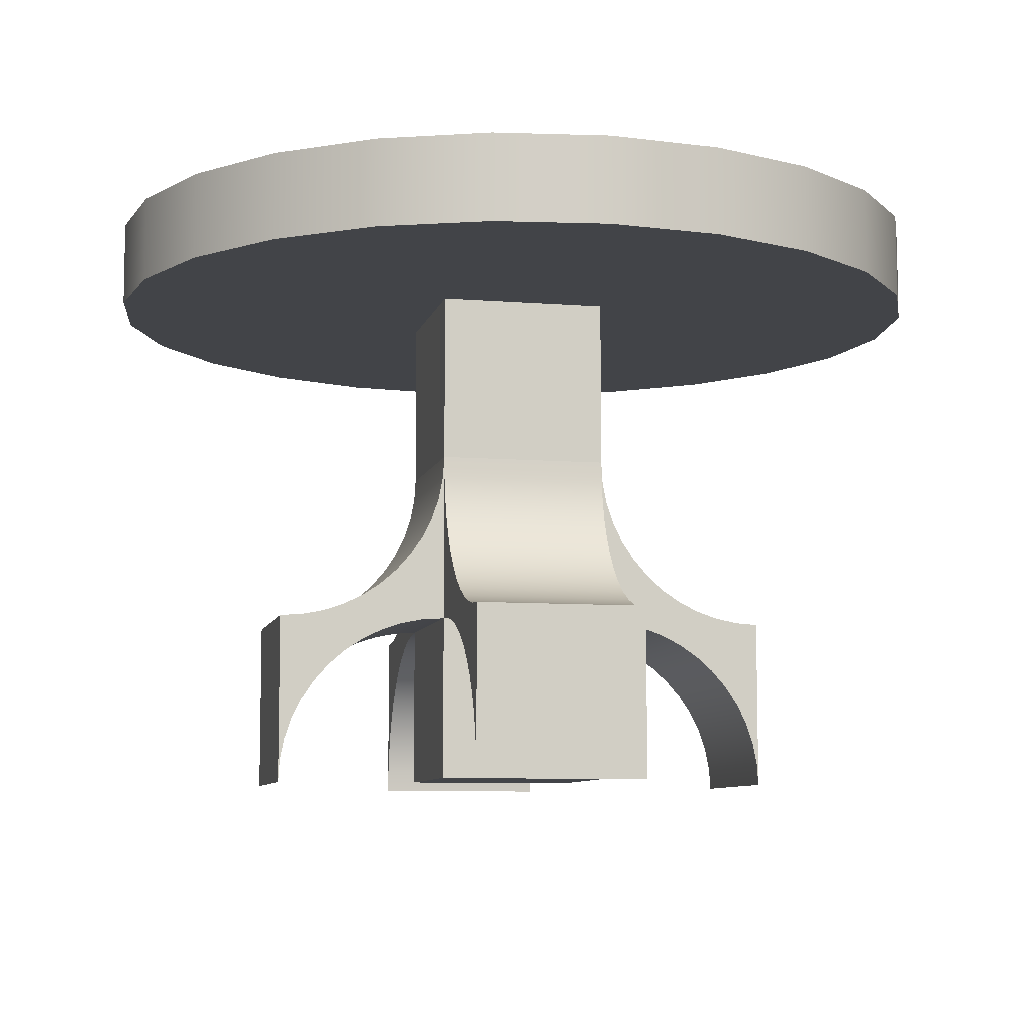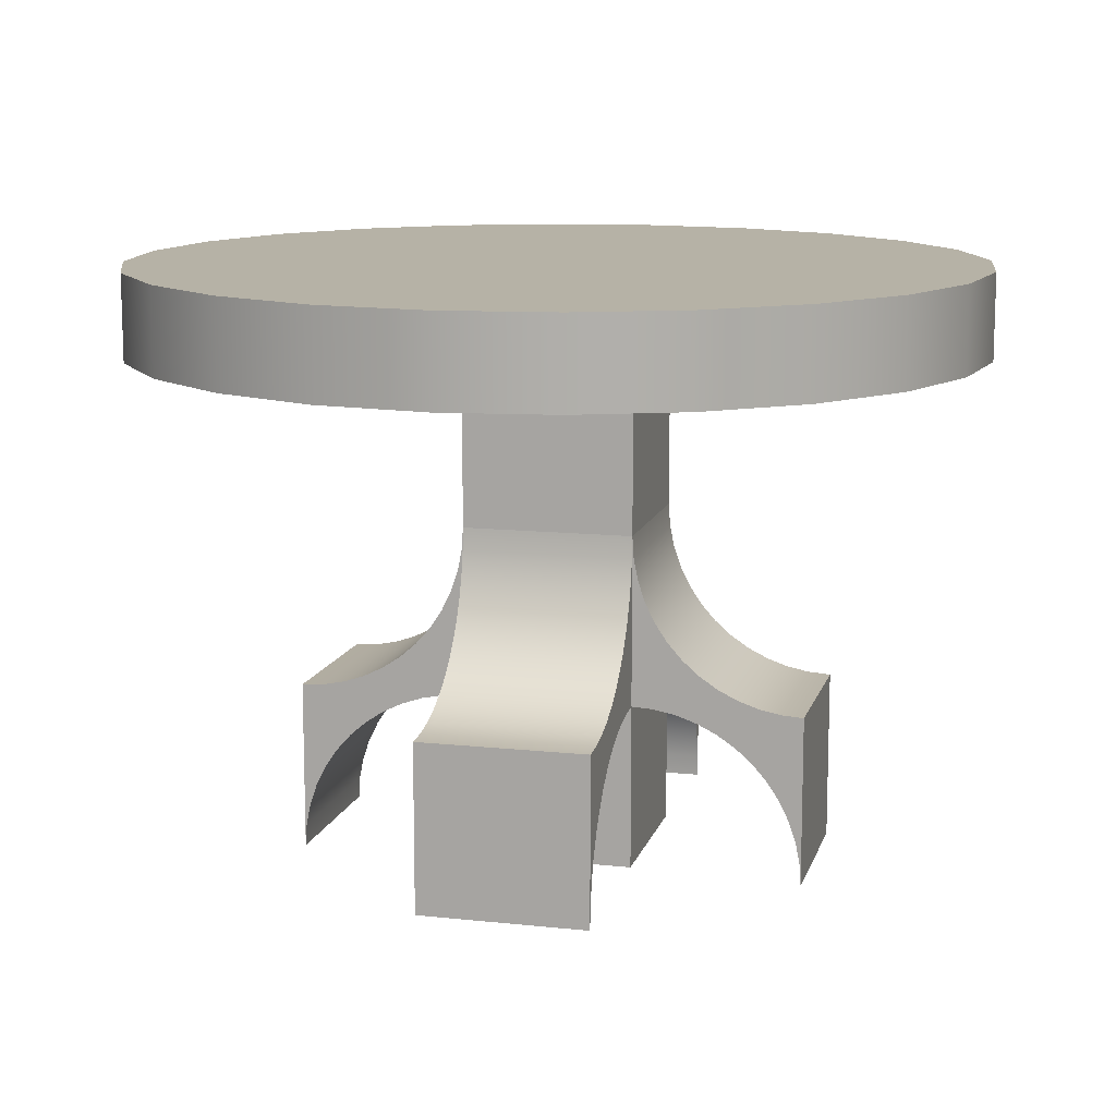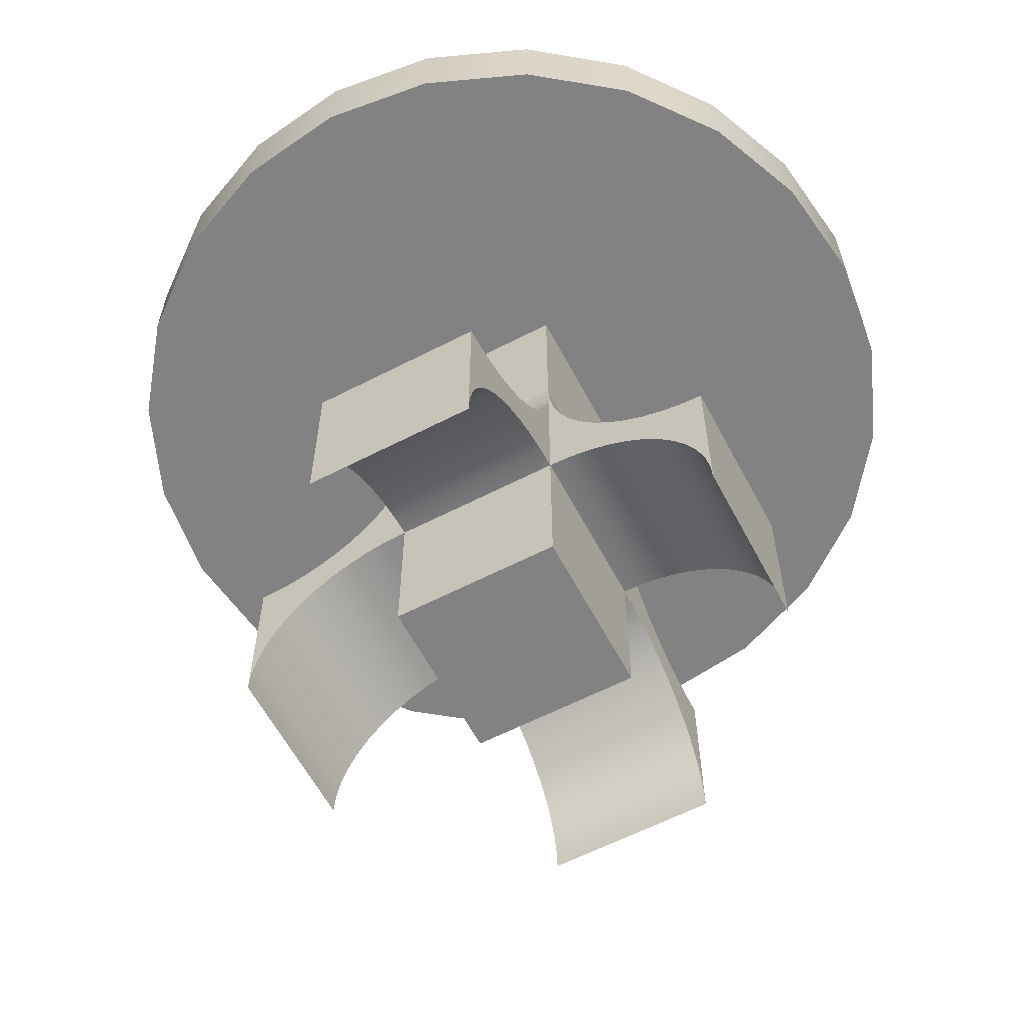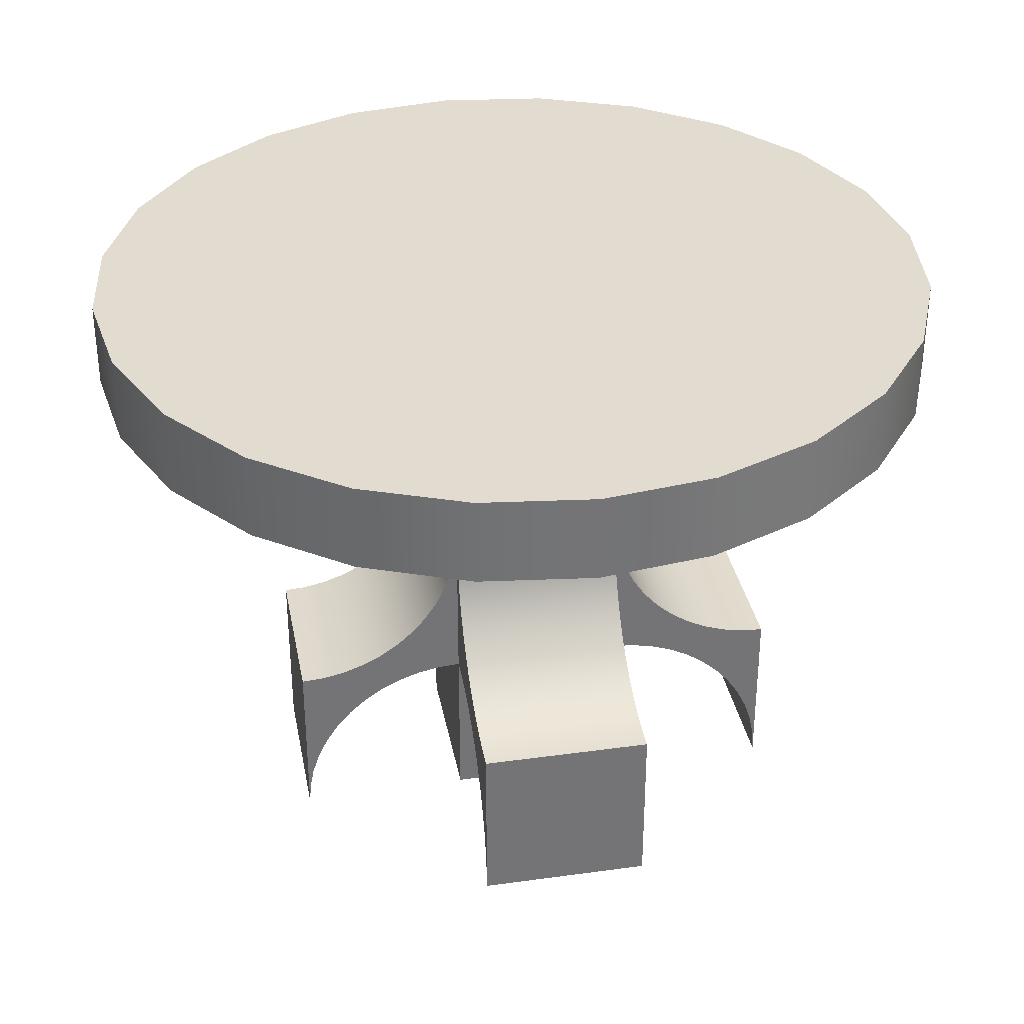
<metadata>
{"format":"obj","ext":"obj","renderer":"f3d","projection":"perspective","resolution":1024,"background":"white","views":[{"elev":-8.1,"azim":-12.5,"up":"+Y"},{"elev":12.2,"azim":-165.7,"up":"+Y"},{"elev":-60.7,"azim":-62.2,"up":"+Y"},{"elev":34.2,"azim":-100.6,"up":"+Y"}]}
</metadata>
<code>
g mergedBlocks
v 4.203 0.49 0.625
v 4.203 0.42 0.625
v 4.238 0.49 0.7094
v 4.238 0.42 0.7094
v 4.25 0.49 0.8
v 4.25 0.42 0.8
v 4.238 0.49 0.8906
v 4.238 0.42 0.8906
v 4.203 0.49 0.975
v 4.203 0.42 0.975
v 4.147 0.42 0.5525
v 4.147 0.49 0.5525
v 4.147 0.49 1.047
v 4.147 0.42 1.047
v 4.075 0.42 1.103
v 4.075 0.49 1.103
v 3.991 0.42 1.138
v 3.991 0.49 1.138
v 3.9 0.42 1.15
v 3.9 0.49 1.15
v 3.809 0.42 1.138
v 3.809 0.49 1.138
v 4.075 0.49 0.4969
v 4.075 0.42 0.4969
v 3.991 0.49 0.4619
v 3.991 0.42 0.4619
v 3.9 0.49 0.45
v 3.9 0.42 0.45
v 3.809 0.49 0.4619
v 3.809 0.42 0.4619
v 3.725 0.42 1.103
v 3.725 0.49 1.103
v 3.653 0.42 1.047
v 3.653 0.49 1.047
v 3.597 0.49 0.975
v 3.597 0.42 0.975
v 3.562 0.49 0.8906
v 3.562 0.42 0.8906
v 3.55 0.49 0.8
v 3.55 0.42 0.8
v 3.562 0.49 0.7094
v 3.562 0.42 0.7094
v 3.597 0.49 0.625
v 3.597 0.42 0.625
v 3.653 0.49 0.5525
v 3.653 0.42 0.5525
v 3.725 0.42 0.4969
v 3.725 0.49 0.4969
v 3.963 0.14 0.877
v 3.963 0.14 0.737
v 3.823 0.14 0.877
v 3.823 0.14 0.737
v 3.823 0.4246 0.737
v 3.823 0.4246 0.877
v 3.963 0.4246 0.737
v 3.963 0.4246 0.877
v 3.823 -1.267e-07 1.017
v 3.823 0.14 1.017
v 3.963 -1.267e-07 1.017
v 3.963 0.14 1.017
v 3.963 0.14 0.877
v 3.963 0.1388 0.8953
v 3.963 0.1352 0.9132
v 3.963 0.1293 0.9306
v 3.963 0.1212 0.947
v 3.963 0.1111 0.9622
v 3.963 0.09899 0.976
v 3.963 0.08523 0.9881
v 3.963 0.07 0.9982
v 3.963 0.05358 1.006
v 3.963 0.03623 1.012
v 3.963 0.01827 1.016
v 3.823 0.14 0.877
v 3.823 0.1388 0.8953
v 3.823 0.1352 0.9132
v 3.823 0.1293 0.9306
v 3.823 0.1212 0.947
v 3.823 0.1111 0.9622
v 3.823 0.09899 0.976
v 3.823 0.08523 0.9881
v 3.823 0.07 0.9982
v 3.823 0.05358 1.006
v 3.823 0.03623 1.012
v 3.823 0.01827 1.016
v 3.963 0.0042 0.877
v 3.963 0.0042 0.737
v 3.823 0.0042 0.877
v 3.823 0.0042 0.737
v 3.963 0.14 1.017
v 3.963 0.14 0.877
v 3.823 0.14 1.017
v 3.823 0.14 0.877
v 3.823 0.28 0.877
v 3.823 0.2617 0.8782
v 3.823 0.2438 0.8818
v 3.823 0.2264 0.8877
v 3.823 0.21 0.8958
v 3.823 0.1948 0.9059
v 3.823 0.181 0.918
v 3.823 0.1689 0.9318
v 3.823 0.1588 0.947
v 3.823 0.1507 0.9634
v 3.823 0.1448 0.9808
v 3.823 0.1412 0.9987
v 3.963 0.28 0.877
v 3.963 0.2617 0.8782
v 3.963 0.2438 0.8818
v 3.963 0.2264 0.8877
v 3.963 0.21 0.8958
v 3.963 0.1948 0.9059
v 3.963 0.181 0.918
v 3.963 0.1689 0.9318
v 3.963 0.1588 0.947
v 3.963 0.1507 0.9634
v 3.963 0.1448 0.9808
v 3.963 0.1412 0.9987
v 4.103 0 0.877
v 4.103 0.14 0.877
v 4.103 0 0.737
v 4.103 0.14 0.737
v 3.963 0.14 0.737
v 3.981 0.1388 0.737
v 3.999 0.1352 0.737
v 4.017 0.1293 0.737
v 4.033 0.1212 0.737
v 4.048 0.1111 0.737
v 4.062 0.09899 0.737
v 4.074 0.08523 0.737
v 4.084 0.07 0.737
v 4.092 0.05358 0.737
v 4.098 0.03623 0.737
v 4.102 0.01827 0.737
v 3.963 0.14 0.877
v 3.981 0.1388 0.877
v 3.999 0.1352 0.877
v 4.017 0.1293 0.877
v 4.033 0.1212 0.877
v 4.048 0.1111 0.877
v 4.062 0.09899 0.877
v 4.074 0.08523 0.877
v 4.084 0.07 0.877
v 4.092 0.05358 0.877
v 4.098 0.03623 0.877
v 4.102 0.01827 0.877
v 4.103 0.14 0.737
v 3.963 0.14 0.737
v 4.103 0.14 0.877
v 3.963 0.14 0.877
v 3.963 0.28 0.877
v 3.964 0.2617 0.877
v 3.968 0.2438 0.877
v 3.974 0.2264 0.877
v 3.982 0.21 0.877
v 3.992 0.1948 0.877
v 4.004 0.181 0.877
v 4.018 0.1689 0.877
v 4.033 0.1588 0.877
v 4.049 0.1507 0.877
v 4.067 0.1448 0.877
v 4.085 0.1412 0.877
v 3.963 0.28 0.737
v 3.964 0.2617 0.737
v 3.968 0.2438 0.737
v 3.974 0.2264 0.737
v 3.982 0.21 0.737
v 3.992 0.1948 0.737
v 4.004 0.181 0.737
v 4.018 0.1689 0.737
v 4.033 0.1588 0.737
v 4.049 0.1507 0.737
v 4.067 0.1448 0.737
v 4.085 0.1412 0.737
v 3.683 0.14 0.877
v 3.823 0.14 0.877
v 3.683 0.14 0.737
v 3.823 0.14 0.737
v 3.823 0.28 0.737
v 3.822 0.2617 0.737
v 3.818 0.2438 0.737
v 3.812 0.2264 0.737
v 3.804 0.21 0.737
v 3.794 0.1948 0.737
v 3.782 0.181 0.737
v 3.768 0.1689 0.737
v 3.753 0.1588 0.737
v 3.737 0.1507 0.737
v 3.719 0.1448 0.737
v 3.701 0.1412 0.737
v 3.823 0.28 0.877
v 3.822 0.2617 0.877
v 3.818 0.2438 0.877
v 3.812 0.2264 0.877
v 3.804 0.21 0.877
v 3.794 0.1948 0.877
v 3.782 0.181 0.877
v 3.768 0.1689 0.877
v 3.753 0.1588 0.877
v 3.737 0.1507 0.877
v 3.719 0.1448 0.877
v 3.701 0.1412 0.877
v 3.963 -9.09e-07 0.597
v 3.963 0.14 0.597
v 3.823 -9.09e-07 0.597
v 3.823 0.14 0.597
v 3.823 0.14 0.737
v 3.823 0.1388 0.7187
v 3.823 0.1352 0.7008
v 3.823 0.1293 0.6834
v 3.823 0.1212 0.667
v 3.823 0.1111 0.6518
v 3.823 0.099 0.638
v 3.823 0.08523 0.6259
v 3.823 0.07 0.6158
v 3.823 0.05358 0.6077
v 3.823 0.03623 0.6018
v 3.823 0.01827 0.5982
v 3.963 0.14 0.737
v 3.963 0.1388 0.7187
v 3.963 0.1352 0.7008
v 3.963 0.1293 0.6834
v 3.963 0.1212 0.667
v 3.963 0.1111 0.6518
v 3.963 0.099 0.638
v 3.963 0.08523 0.6259
v 3.963 0.07 0.6158
v 3.963 0.05358 0.6077
v 3.963 0.03623 0.6018
v 3.963 0.01827 0.5982
v 3.683 -1.132e-06 0.737
v 3.683 0.14 0.737
v 3.683 -1.132e-06 0.877
v 3.683 0.14 0.877
v 3.823 0.14 0.877
v 3.805 0.1388 0.877
v 3.787 0.1352 0.877
v 3.769 0.1293 0.877
v 3.753 0.1212 0.877
v 3.738 0.1111 0.877
v 3.724 0.099 0.877
v 3.712 0.08523 0.877
v 3.702 0.07 0.877
v 3.694 0.05358 0.877
v 3.688 0.03623 0.877
v 3.684 0.01827 0.877
v 3.823 0.14 0.737
v 3.805 0.1388 0.737
v 3.787 0.1352 0.737
v 3.769 0.1293 0.737
v 3.753 0.1212 0.737
v 3.738 0.1111 0.737
v 3.724 0.099 0.737
v 3.712 0.08523 0.737
v 3.702 0.07 0.737
v 3.694 0.05358 0.737
v 3.688 0.03623 0.737
v 3.684 0.01827 0.737
v 3.823 0.14 0.597
v 3.823 0.14 0.737
v 3.963 0.14 0.597
v 3.963 0.14 0.737
v 3.963 0.28 0.737
v 3.963 0.2617 0.7358
v 3.963 0.2438 0.7322
v 3.963 0.2264 0.7263
v 3.963 0.21 0.7182
v 3.963 0.1948 0.7081
v 3.963 0.181 0.696
v 3.963 0.1689 0.6822
v 3.963 0.1588 0.667
v 3.963 0.1507 0.6506
v 3.963 0.1448 0.6332
v 3.963 0.1412 0.6153
v 3.823 0.28 0.737
v 3.823 0.2617 0.7358
v 3.823 0.2438 0.7322
v 3.823 0.2264 0.7263
v 3.823 0.21 0.7182
v 3.823 0.1948 0.7081
v 3.823 0.181 0.696
v 3.823 0.1689 0.6822
v 3.823 0.1588 0.667
v 3.823 0.1507 0.6506
v 3.823 0.1448 0.6332
v 3.823 0.1412 0.6153
f 3 2 1
f 2 3 4
f 5 4 3
f 4 5 6
f 7 6 5
f 6 7 8
f 9 8 7
f 8 9 10
f 11 1 2
f 1 11 12
f 13 10 9
f 10 13 14
f 13 15 14
f 15 13 16
f 16 17 15
f 17 16 18
f 18 19 17
f 19 18 20
f 20 21 19
f 21 20 22
f 11 23 12
f 23 11 24
f 24 25 23
f 25 24 26
f 26 27 25
f 27 26 28
f 28 29 27
f 29 28 30
f 22 31 21
f 31 22 32
f 32 33 31
f 33 32 34
f 35 33 34
f 33 35 36
f 37 36 35
f 36 37 38
f 39 38 37
f 38 39 40
f 41 40 39
f 40 41 42
f 43 42 41
f 42 43 44
f 45 44 43
f 44 45 46
f 45 47 46
f 47 45 48
f 48 30 47
f 30 48 29
f 8 4 6
f 4 8 2
f 2 8 10
f 2 10 11
f 11 10 14
f 11 14 24
f 24 14 15
f 24 15 26
f 26 15 17
f 26 17 19
f 26 19 28
f 28 19 21
f 28 21 30
f 30 21 47
f 47 21 31
f 47 31 46
f 46 31 33
f 46 33 44
f 44 33 36
f 44 36 42
f 42 36 38
f 42 38 40
f 3 7 5
f 7 3 1
f 7 1 9
f 9 1 12
f 9 12 13
f 13 12 23
f 13 23 16
f 16 23 25
f 16 25 18
f 18 25 27
f 18 27 20
f 20 27 29
f 20 29 22
f 22 29 48
f 22 48 32
f 32 48 45
f 32 45 34
f 34 45 43
f 34 43 35
f 35 43 41
f 35 41 37
f 37 41 39
f 51 50 49
f 50 51 52
f 51 53 52
f 53 51 54
f 53 50 52
f 50 53 55
f 56 51 49
f 51 56 54
f 56 50 55
f 50 56 49
f 53 56 55
f 56 53 54
f 59 58 57
f 58 59 60
f 60 62 61
f 62 60 63
f 63 60 64
f 64 60 65
f 65 60 66
f 66 60 67
f 67 60 68
f 68 60 69
f 69 60 70
f 70 60 71
f 71 60 72
f 72 60 59
f 61 58 60
f 58 61 73
f 74 58 73
f 58 74 75
f 58 75 76
f 58 76 77
f 58 77 78
f 58 78 79
f 58 79 80
f 58 80 81
f 58 81 82
f 58 82 83
f 58 83 84
f 58 84 57
f 72 57 84
f 57 72 59
f 84 71 72
f 71 84 83
f 83 70 71
f 70 83 82
f 82 69 70
f 69 82 81
f 81 68 69
f 68 81 80
f 80 67 68
f 67 80 79
f 78 67 79
f 67 78 66
f 77 66 78
f 66 77 65
f 76 65 77
f 65 76 64
f 75 64 76
f 64 75 63
f 74 63 75
f 63 74 62
f 73 62 74
f 62 73 61
f 87 86 85
f 86 87 88
f 87 52 88
f 52 87 51
f 52 86 88
f 86 52 50
f 49 87 85
f 87 49 51
f 49 86 50
f 86 49 85
f 52 49 50
f 49 52 51
f 91 90 89
f 90 91 92
f 92 94 93
f 94 92 95
f 95 92 96
f 96 92 97
f 97 92 98
f 98 92 99
f 99 92 100
f 100 92 101
f 101 92 102
f 102 92 103
f 103 92 104
f 104 92 91
f 93 90 92
f 90 93 105
f 106 90 105
f 90 106 107
f 90 107 108
f 90 108 109
f 90 109 110
f 90 110 111
f 90 111 112
f 90 112 113
f 90 113 114
f 90 114 115
f 90 115 116
f 90 116 89
f 104 89 116
f 89 104 91
f 116 103 104
f 103 116 115
f 115 102 103
f 102 115 114
f 114 101 102
f 101 114 113
f 113 100 101
f 100 113 112
f 112 99 100
f 99 112 111
f 110 99 111
f 99 110 98
f 109 98 110
f 98 109 97
f 108 97 109
f 97 108 96
f 107 96 108
f 96 107 95
f 106 95 107
f 95 106 94
f 105 94 106
f 94 105 93
f 119 118 117
f 118 119 120
f 120 122 121
f 122 120 123
f 123 120 124
f 124 120 125
f 125 120 126
f 126 120 127
f 127 120 128
f 128 120 129
f 129 120 130
f 130 120 131
f 131 120 132
f 132 120 119
f 121 118 120
f 118 121 133
f 134 118 133
f 118 134 135
f 118 135 136
f 118 136 137
f 118 137 138
f 118 138 139
f 118 139 140
f 118 140 141
f 118 141 142
f 118 142 143
f 118 143 144
f 118 144 117
f 132 117 144
f 117 132 119
f 144 131 132
f 131 144 143
f 143 130 131
f 130 143 142
f 142 129 130
f 129 142 141
f 141 128 129
f 128 141 140
f 140 127 128
f 127 140 139
f 138 127 139
f 127 138 126
f 137 126 138
f 126 137 125
f 136 125 137
f 125 136 124
f 135 124 136
f 124 135 123
f 134 123 135
f 123 134 122
f 133 122 134
f 122 133 121
f 147 146 145
f 146 147 148
f 148 150 149
f 150 148 151
f 151 148 152
f 152 148 153
f 153 148 154
f 154 148 155
f 155 148 156
f 156 148 157
f 157 148 158
f 158 148 159
f 159 148 160
f 160 148 147
f 149 146 148
f 146 149 161
f 162 146 161
f 146 162 163
f 146 163 164
f 146 164 165
f 146 165 166
f 146 166 167
f 146 167 168
f 146 168 169
f 146 169 170
f 146 170 171
f 146 171 172
f 146 172 145
f 160 145 172
f 145 160 147
f 172 159 160
f 159 172 171
f 171 158 159
f 158 171 170
f 170 157 158
f 157 170 169
f 169 156 157
f 156 169 168
f 168 155 156
f 155 168 167
f 166 155 167
f 155 166 154
f 165 154 166
f 154 165 153
f 164 153 165
f 153 164 152
f 163 152 164
f 152 163 151
f 162 151 163
f 151 162 150
f 161 150 162
f 150 161 149
f 175 174 173
f 174 175 176
f 176 178 177
f 178 176 179
f 179 176 180
f 180 176 181
f 181 176 182
f 182 176 183
f 183 176 184
f 184 176 185
f 185 176 186
f 186 176 187
f 187 176 188
f 188 176 175
f 177 174 176
f 174 177 189
f 190 174 189
f 174 190 191
f 174 191 192
f 174 192 193
f 174 193 194
f 174 194 195
f 174 195 196
f 174 196 197
f 174 197 198
f 174 198 199
f 174 199 200
f 174 200 173
f 188 173 200
f 173 188 175
f 200 187 188
f 187 200 199
f 199 186 187
f 186 199 198
f 198 185 186
f 185 198 197
f 197 184 185
f 184 197 196
f 196 183 184
f 183 196 195
f 194 183 195
f 183 194 182
f 193 182 194
f 182 193 181
f 192 181 193
f 181 192 180
f 191 180 192
f 180 191 179
f 190 179 191
f 179 190 178
f 189 178 190
f 178 189 177
f 203 202 201
f 202 203 204
f 204 206 205
f 206 204 207
f 207 204 208
f 208 204 209
f 209 204 210
f 210 204 211
f 211 204 212
f 212 204 213
f 213 204 214
f 214 204 215
f 215 204 216
f 216 204 203
f 205 202 204
f 202 205 217
f 218 202 217
f 202 218 219
f 202 219 220
f 202 220 221
f 202 221 222
f 202 222 223
f 202 223 224
f 202 224 225
f 202 225 226
f 202 226 227
f 202 227 228
f 202 228 201
f 216 201 228
f 201 216 203
f 228 215 216
f 215 228 227
f 227 214 215
f 214 227 226
f 226 213 214
f 213 226 225
f 225 212 213
f 212 225 224
f 224 211 212
f 211 224 223
f 222 211 223
f 211 222 210
f 221 210 222
f 210 221 209
f 220 209 221
f 209 220 208
f 219 208 220
f 208 219 207
f 218 207 219
f 207 218 206
f 217 206 218
f 206 217 205
f 231 230 229
f 230 231 232
f 232 234 233
f 234 232 235
f 235 232 236
f 236 232 237
f 237 232 238
f 238 232 239
f 239 232 240
f 240 232 241
f 241 232 242
f 242 232 243
f 243 232 244
f 244 232 231
f 233 230 232
f 230 233 245
f 246 230 245
f 230 246 247
f 230 247 248
f 230 248 249
f 230 249 250
f 230 250 251
f 230 251 252
f 230 252 253
f 230 253 254
f 230 254 255
f 230 255 256
f 230 256 229
f 244 229 256
f 229 244 231
f 256 243 244
f 243 256 255
f 255 242 243
f 242 255 254
f 254 241 242
f 241 254 253
f 253 240 241
f 240 253 252
f 252 239 240
f 239 252 251
f 250 239 251
f 239 250 238
f 249 238 250
f 238 249 237
f 248 237 249
f 237 248 236
f 247 236 248
f 236 247 235
f 246 235 247
f 235 246 234
f 245 234 246
f 234 245 233
f 259 258 257
f 258 259 260
f 260 262 261
f 262 260 263
f 263 260 264
f 264 260 265
f 265 260 266
f 266 260 267
f 267 260 268
f 268 260 269
f 269 260 270
f 270 260 271
f 271 260 272
f 272 260 259
f 261 258 260
f 258 261 273
f 274 258 273
f 258 274 275
f 258 275 276
f 258 276 277
f 258 277 278
f 258 278 279
f 258 279 280
f 258 280 281
f 258 281 282
f 258 282 283
f 258 283 284
f 258 284 257
f 272 257 284
f 257 272 259
f 284 271 272
f 271 284 283
f 283 270 271
f 270 283 282
f 282 269 270
f 269 282 281
f 281 268 269
f 268 281 280
f 280 267 268
f 267 280 279
f 278 267 279
f 267 278 266
f 277 266 278
f 266 277 265
f 276 265 277
f 265 276 264
f 275 264 276
f 264 275 263
f 274 263 275
f 263 274 262
f 273 262 274
f 262 273 261

</code>
